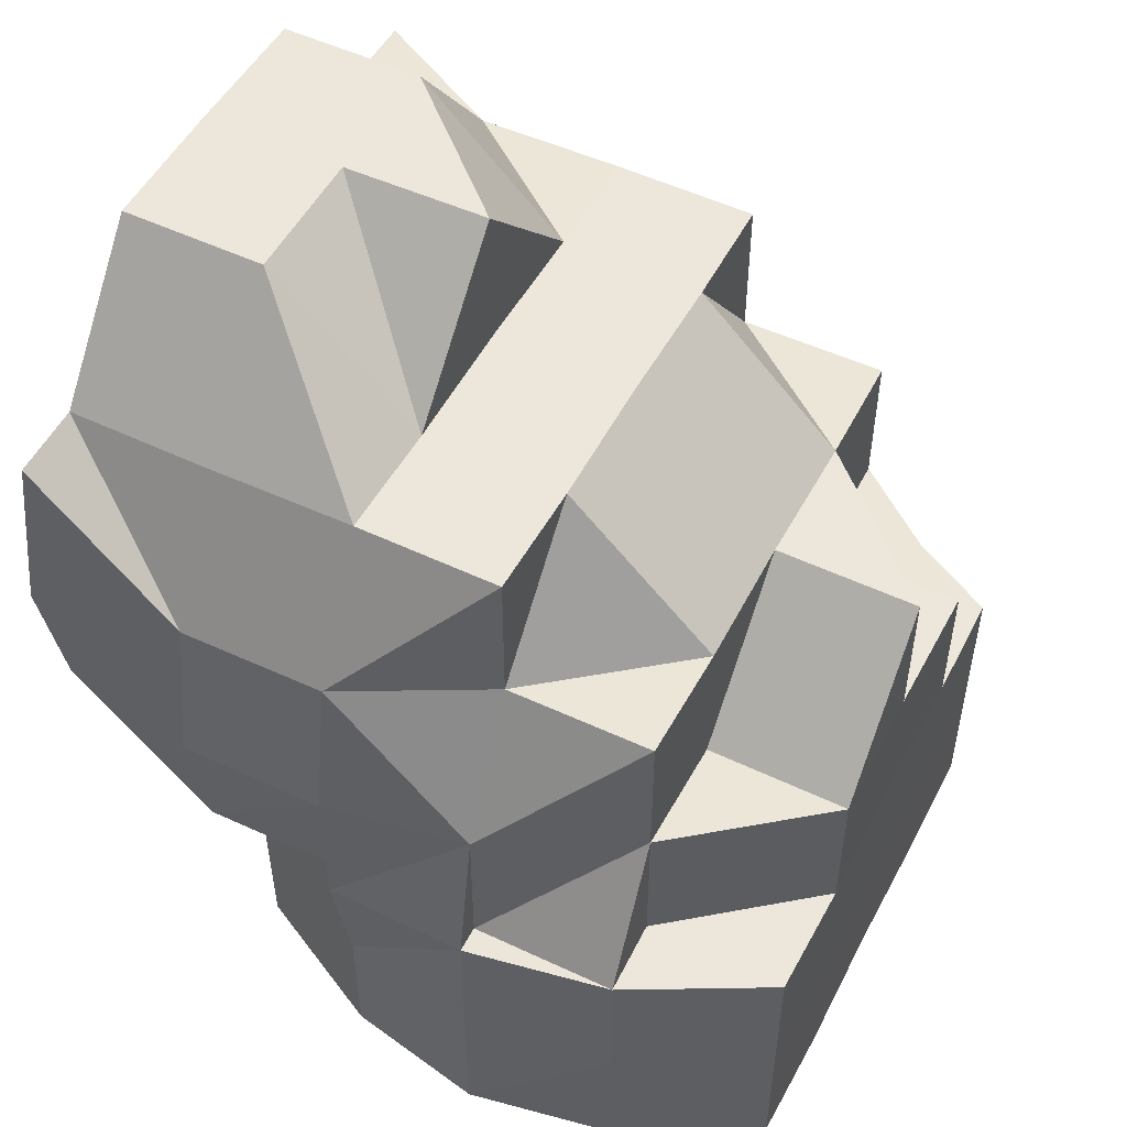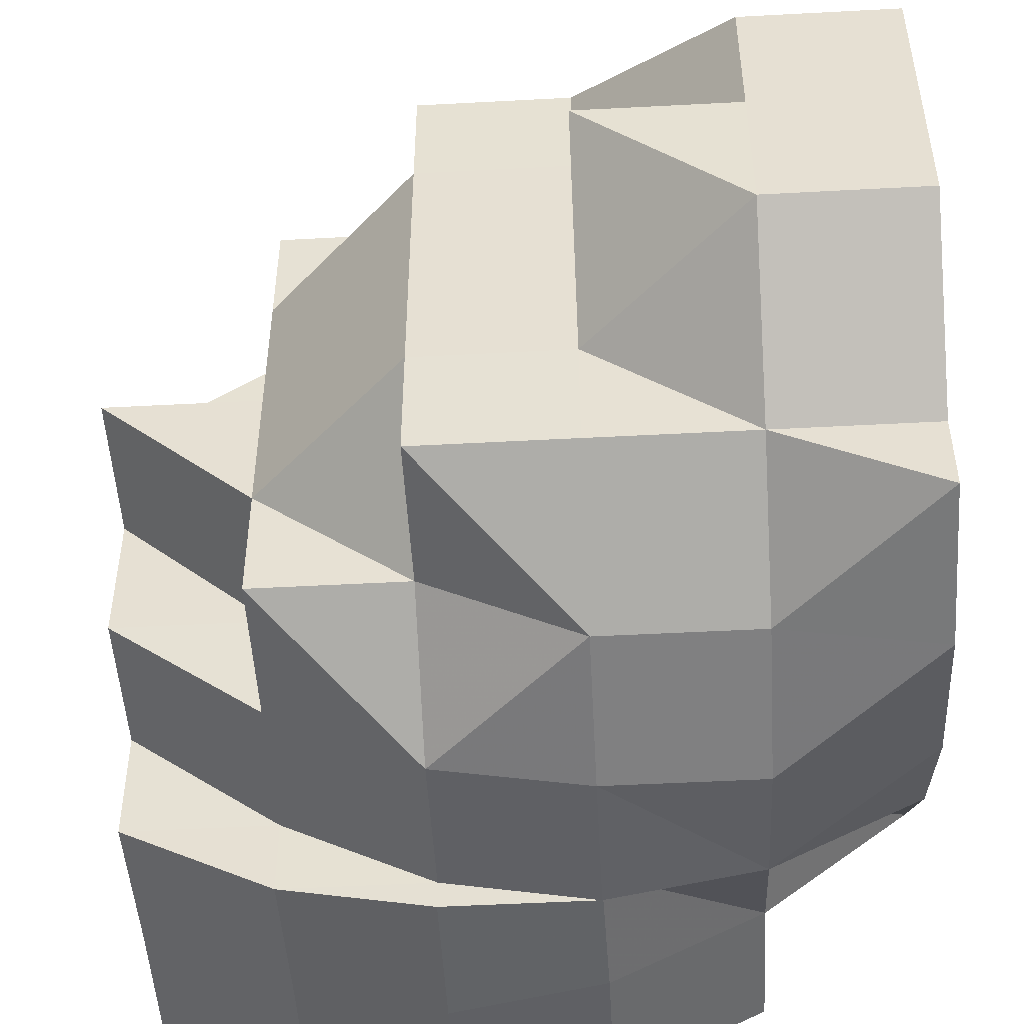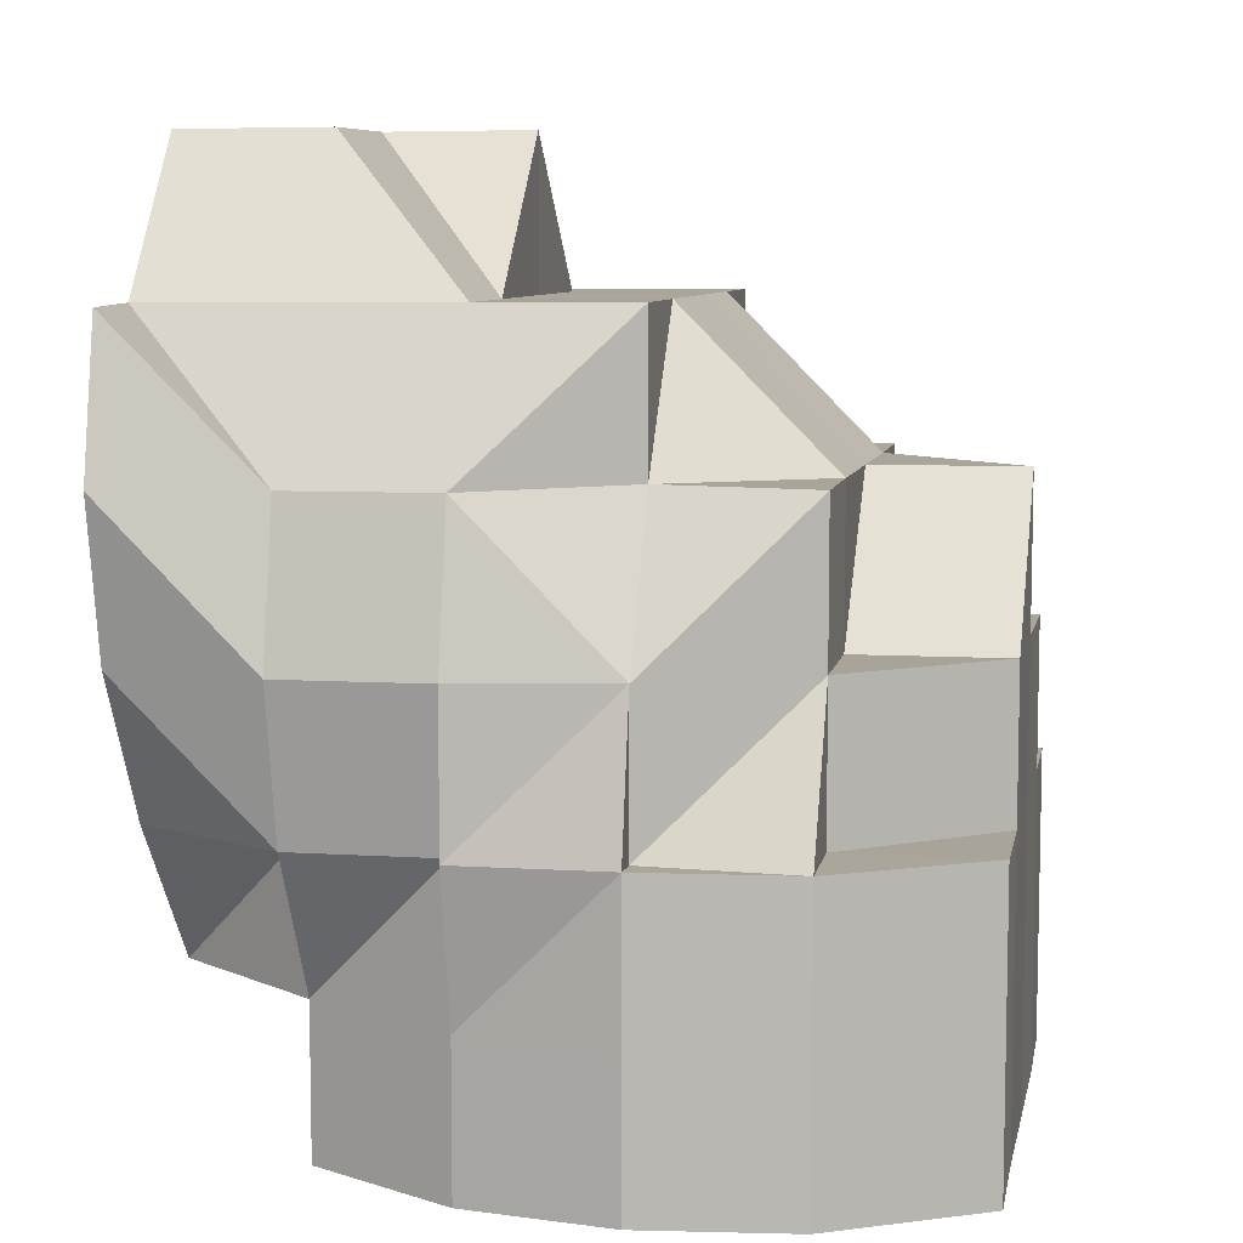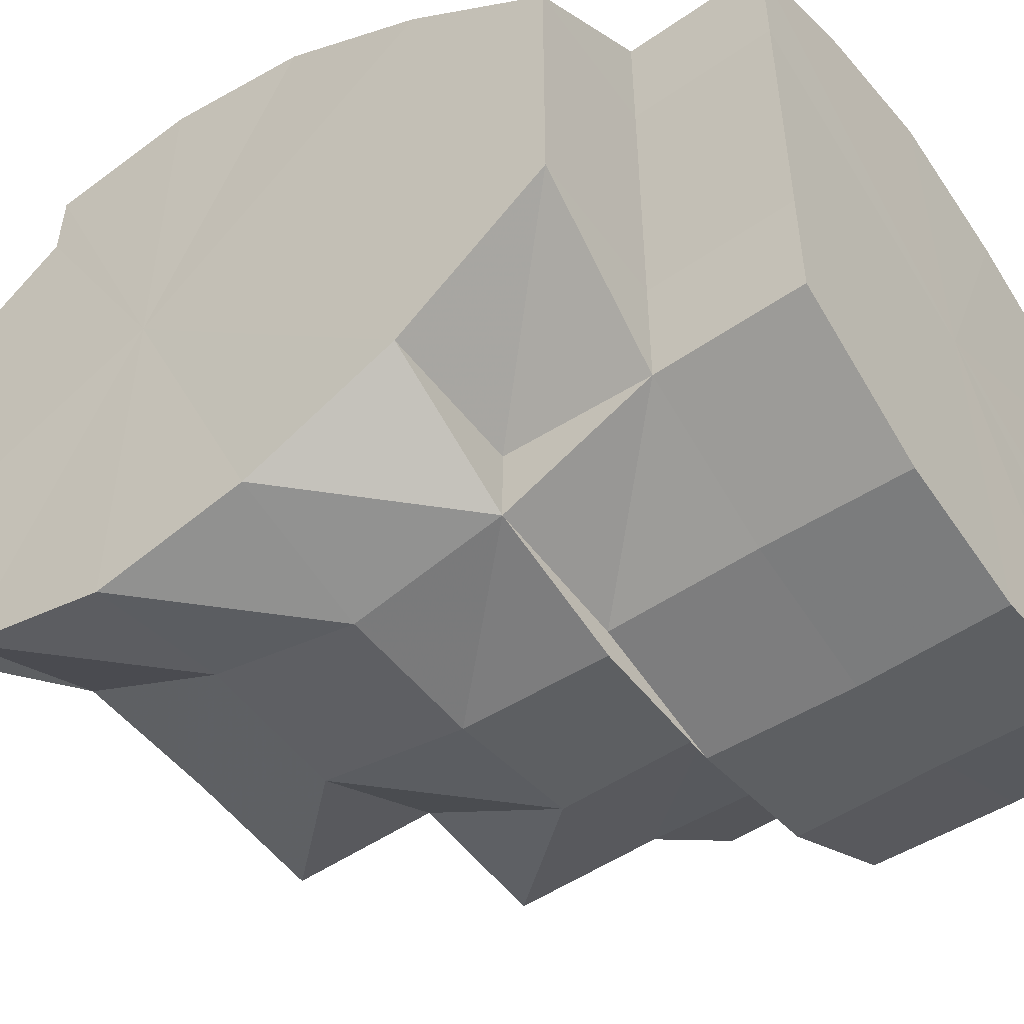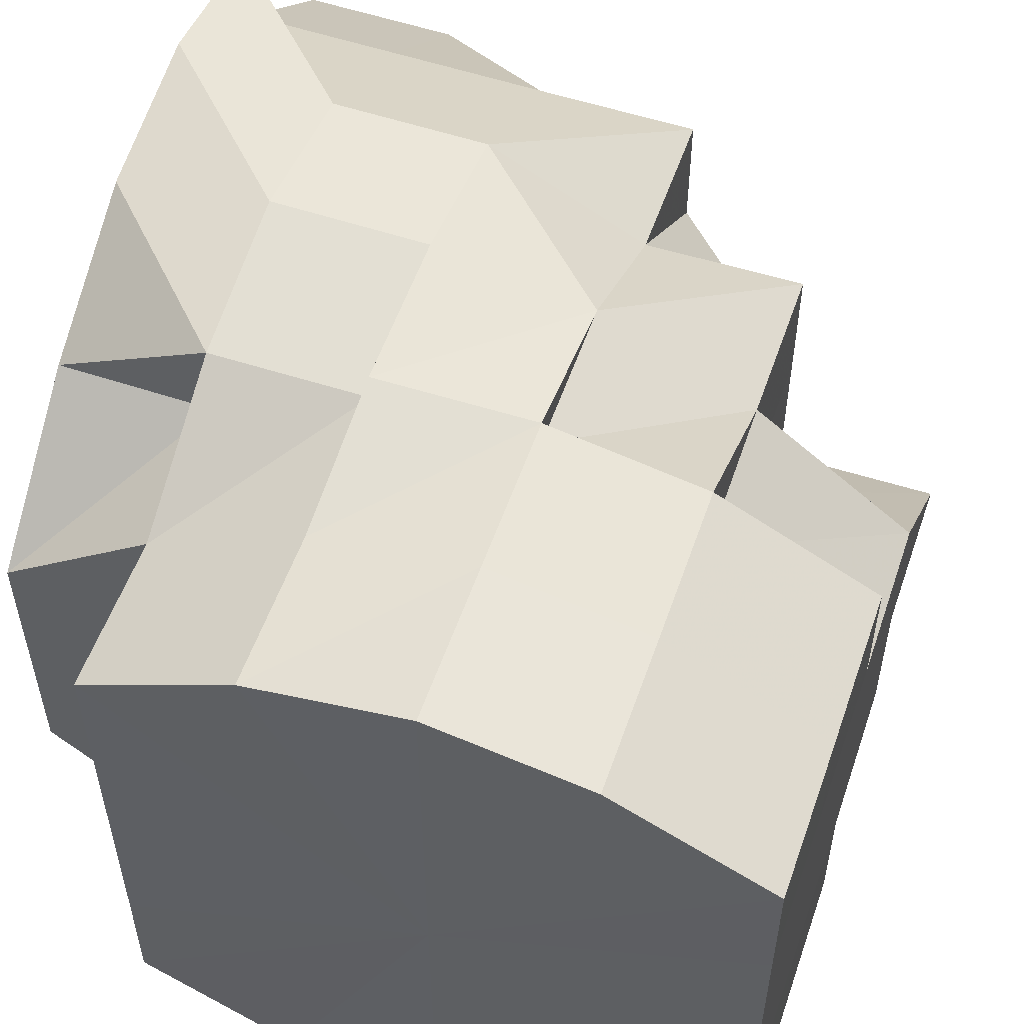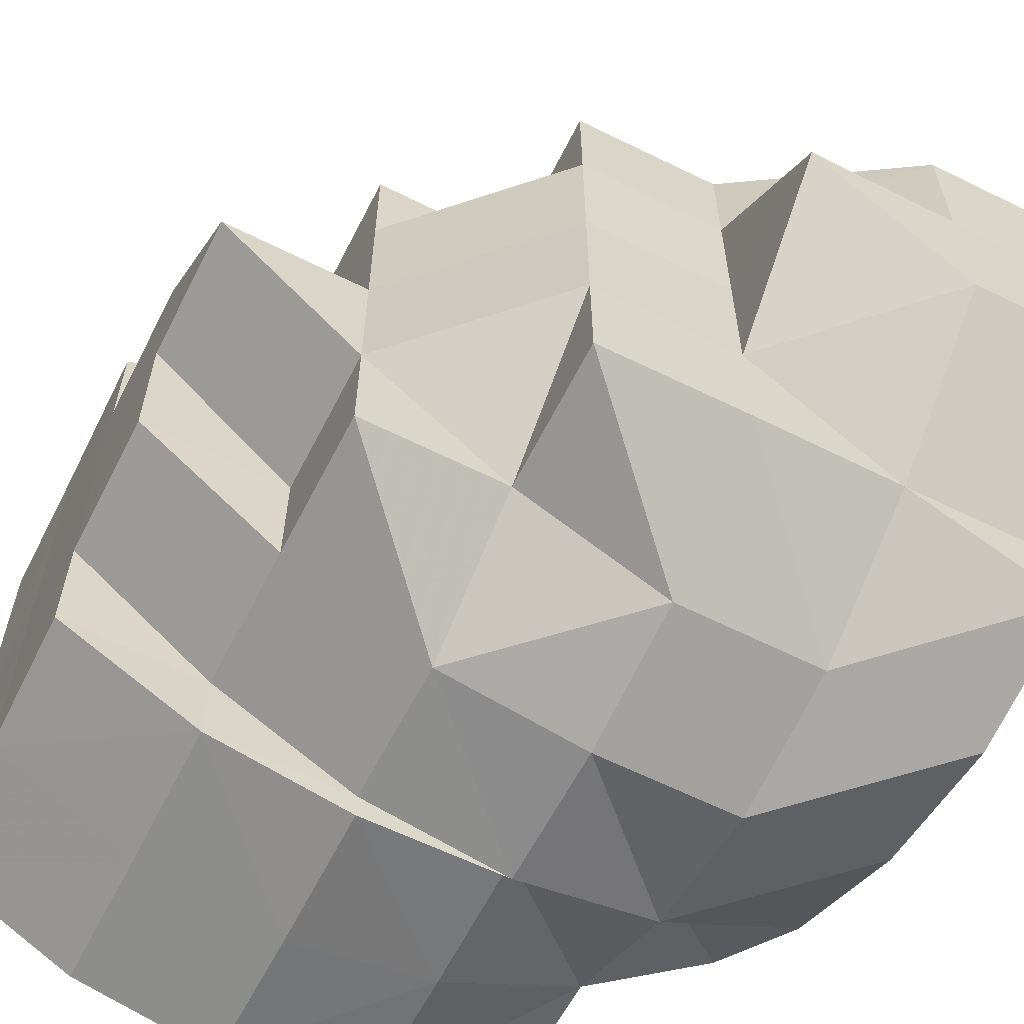
<metadata>
{"format":"obj","ext":"obj","renderer":"f3d","projection":"perspective","resolution":1024,"background":"white","views":[{"elev":51.1,"azim":27.1,"up":"+Y"},{"elev":-49.4,"azim":-176.7,"up":"+Z"},{"elev":7.8,"azim":11.3,"up":"+Y"},{"elev":-51.0,"azim":-54.4,"up":"+Z"},{"elev":55.4,"azim":18.9,"up":"+Z"},{"elev":-61.4,"azim":153.2,"up":"+Z"}]}
</metadata>
<code>
o 6612
v 2181 1889 7.175
v 2181 1889 7.175
v 2181 1889 7.184
v 2181 1889 7.166
v 2181 1889 7.166
v 2181 1889 7.175
v 2181 1889 7.158
v 2181 1889 7.158
v 2181 1889 7.166
v 2181 1889 7.158
v 2181 1889 7.158
v 2181 1889 7.166
v 2181 1889 7.152
v 2181 1889 7.175
v 2181 1889 7.166
v 2181 1889 7.166
v 2181 1889 7.175
v 2181 1889 7.158
v 2181 1889 7.166
v 2181 1889 7.175
v 2181 1889 7.175
v 2181 1889 7.184
v 2181 1889 7.166
v 2181 1889 7.166
v 2181 1889 7.158
v 2181 1889 7.166
v 2181 1889 7.184
v 2181 1889 7.184
v 2181 1889 7.184
v 2181 1889 7.192
v 2181 1889 7.192
v 2181 1889 7.198
v 2181 1889 7.192
v 2181 1889 7.192
v 2181 1889 7.184
v 2181 1889 7.192
v 2181 1889 7.184
v 2181 1889 7.184
v 2181 1889 7.192
v 2181 1889 7.192
v 2181 1889 7.192
v 2181 1889 7.198
v 2181 1889 7.184
v 2181 1889 7.192
v 2181 1889 7.198
v 2181 1889 7.2
v 2181 1889 7.198
v 2181 1889 7.198
v 2181 1889 7.192
v 2181 1889 7.2
v 2181 1889 7.2
v 2181 1889 7.198
v 2181 1889 7.2
v 2181 1889 7.198
v 2181 1889 7.198
v 2181 1889 7.198
v 2181 1889 7.192
v 2181 1889 7.2
v 2181 1889 7.2
v 2181 1889 7.198
v 2181 1889 7.192
v 2181 1889 7.184
v 2181 1889 7.192
v 2181 1889 7.198
v 2181 1889 7.2
v 2181 1889 7.198
v 2181 1889 7.198
v 2181 1889 7.192
v 2181 1889 7.184
v 2181 1889 7.175
v 2181 1889 7.184
v 2181 1889 7.175
v 2181 1889 7.175
v 2181 1889 7.166
v 2181 1889 7.192
v 2181 1889 7.192
v 2181 1889 7.192
v 2181 1889 7.184
v 2181 1889 7.198
v 2181 1889 7.192
v 2181 1889 7.158
v 2181 1889 7.158
v 2181 1889 7.152
v 2181 1889 7.198
v 2181 1889 7.198
v 2181 1889 7.2
v 2181 1889 7.198
v 2181 1889 7.2
v 2181 1889 7.2
v 2181 1889 7.198
v 2181 1889 7.2
v 2181 1889 7.198
v 2181 1889 7.198
v 2181 1889 7.2
v 2181 1889 7.198
v 2181 1889 7.2
v 2181 1889 7.192
v 2181 1889 7.198
v 2181 1889 7.175
v 2181 1889 7.192
v 2181 1889 7.192
v 2181 1889 7.192
v 2181 1889 7.192
v 2181 1889 7.198
v 2181 1889 7.184
v 2181 1889 7.192
v 2181 1889 7.192
v 2181 1889 7.198
v 2181 1889 7.198
v 2181 1889 7.2
v 2181 1889 7.198
v 2181 1889 7.198
v 2181 1889 7.184
v 2181 1889 7.192
v 2181 1889 7.184
v 2181 1889 7.192
v 2181 1889 7.184
v 2181 1889 7.184
v 2181 1889 7.175
v 2181 1889 7.184
v 2181 1889 7.175
v 2181 1889 7.184
v 2181 1889 7.175
v 2181 1889 7.166
v 2181 1889 7.175
v 2181 1889 7.175
v 2181 1889 7.166
v 2181 1889 7.166
v 2181 1889 7.166
v 2181 1889 7.158
v 2181 1889 7.158
v 2181 1889 7.166
v 2181 1889 7.175
v 2181 1889 7.158
v 2181 1889 7.184
v 2181 1889 7.184
v 2181 1889 7.184
v 2181 1889 7.192
v 2181 1889 7.175
v 2181 1889 7.175
v 2181 1889 7.166
v 2181 1889 7.175
v 2181 1889 7.158
v 2181 1889 7.158
v 2181 1889 7.158
v 2181 1889 7.166
v 2181 1889 7.152
v 2181 1889 7.158
v 2181 1889 7.158
v 2181 1889 7.166
v 2181 1889 7.152
v 2181 1889 7.152
v 2181 1889 7.15
v 2181 1889 7.15
v 2181 1889 7.152
v 2181 1889 7.158
v 2181 1889 7.158
v 2181 1889 7.158
v 2181 1889 7.166
v 2181 1889 7.152
v 2181 1889 7.152
v 2181 1889 7.15
v 2181 1889 7.15
v 2181 1889 7.152
v 2181 1889 7.158
v 2181 1889 7.15
v 2181 1889 7.152
v 2181 1889 7.152
v 2181 1889 7.15
v 2181 1889 7.15
v 2181 1889 7.152
v 2181 1889 7.152
v 2181 1889 7.152
v 2181 1889 7.15
v 2181 1889 7.15
v 2181 1889 7.152
v 2181 1889 7.152
v 2181 1889 7.158
v 2181 1889 7.152
v 2181 1889 7.152
v 2181 1889 7.15
v 2181 1889 7.152
v 2181 1889 7.15
v 2181 1889 7.192
v 2181 1889 7.184
v 2181 1889 7.184
v 2181 1889 7.175
v 2181 1889 7.175
v 2181 1889 7.166
v 2181 1889 7.166
v 2181 1889 7.166
v 2181 1889 7.158
v 2181 1889 7.184
v 2181 1889 7.175
v 2181 1889 7.175
v 2181 1889 7.166
v 2181 1889 7.166
v 2181 1889 7.158
v 2181 1889 7.192
v 2181 1889 7.184
v 2181 1889 7.192
v 2181 1889 7.198
v 2181 1889 7.2
v 2181 1889 7.175
v 2181 1889 7.166
v 2181 1889 7.166
v 2181 1889 7.158
v 2181 1889 7.158
v 2181 1889 7.166
v 2181 1889 7.158
v 2181 1889 7.158
v 2181 1889 7.152
v 2181 1889 7.152
v 2181 1889 7.152
v 2181 1889 7.15
v 2181 1889 7.15
v 2181 1889 7.152
v 2181 1889 7.15
v 2181 1889 7.152
v 2181 1889 7.158
v 2181 1889 7.158
v 2181 1889 7.15
v 2181 1889 7.152
v 2181 1889 7.158
v 2181 1889 7.158
v 2181 1889 7.166
v 2181 1889 7.152
v 2181 1889 7.15
v 2181 1889 7.152
v 2181 1889 7.158
v 2181 1889 7.166
v 2181 1889 7.158
v 2181 1889 7.175
v 2181 1889 7.166
v 2181 1889 7.175
v 2181 1889 7.175
v 2181 1889 7.184
v 2181 1889 7.175
v 2181 1889 7.166
v 2181 1889 7.175
v 2181 1889 7.184
v 2181 1889 7.158
v 2181 1889 7.166
v 2181 1889 7.152
v 2181 1889 7.175
v 2181 1889 7.184
v 2181 1889 7.192
v 2181 1889 7.184
v 2181 1889 7.175
v 2181 1889 7.184
v 2181 1889 7.184
v 2181 1889 7.184
v 2181 1889 7.192
v 2181 1889 7.192
v 2181 1889 7.192
v 2181 1889 7.184
v 2181 1889 7.192
v 2181 1889 7.192
v 2181 1889 7.198
v 2181 1889 7.2
v 2181 1889 7.2
v 2181 1889 7.158
v 2181 1889 7.166
v 2181 1889 7.166
v 2181 1889 7.166
v 2181 1889 7.175
v 2181 1889 7.2
v 2181 1889 7.2
v 2181 1889 7.198
v 2181 1889 7.198
v 2181 1889 7.192
v 2181 1889 7.192
v 2181 1889 7.175
v 2181 1889 7.184
v 2181 1889 7.175
v 2181 1889 7.192
v 2181 1889 7.166
v 2181 1889 7.198
v 2181 1889 7.158
v 2181 1889 7.2
v 2181 1889 7.152
v 2181 1889 7.198
v 2181 1889 7.15
v 2181 1889 7.192
v 2181 1889 7.152
v 2181 1889 7.184
v 2181 1889 7.158
v 2181 1889 7.175
v 2181 1889 7.166
f 1 2 3
f 4 5 1
f 5 2 6
f 7 8 4
f 8 5 9
f 8 10 5
f 11 12 5
f 13 11 8
f 5 14 2
f 5 15 14
f 15 16 17
f 18 19 15
f 15 20 14
f 20 21 22
f 23 24 21
f 25 26 23
f 14 20 27
f 20 28 27
f 29 28 30
f 30 31 32
f 33 34 32
f 35 36 33
f 14 27 37
f 2 14 37
f 2 37 38
f 37 27 39
f 37 39 40
f 3 37 41
f 41 39 42
f 43 44 39
f 42 45 46
f 44 47 45
f 39 45 48
f 39 49 45
f 47 50 51
f 46 51 52
f 45 51 53
f 45 54 51
f 51 55 56
f 52 55 57
f 51 58 55
f 58 59 60
f 57 61 62
f 55 61 63
f 55 64 61
f 65 64 66
f 64 67 68
f 62 69 70
f 69 71 72
f 70 73 74
f 75 76 71
f 77 75 78
f 79 80 77
f 74 81 82
f 82 81 83
f 84 85 76
f 86 84 87
f 88 89 85
f 88 90 84
f 91 88 84
f 92 88 91
f 93 92 91
f 93 94 59
f 92 95 88
f 95 96 88
f 97 92 93
f 95 98 96
f 98 96 99
f 100 98 95
f 100 98 99
f 101 100 95
f 102 97 93
f 103 102 93
f 103 93 104
f 105 106 103
f 107 104 108
f 108 109 110
f 111 112 110
f 113 97 114
f 115 116 97
f 117 118 107
f 119 118 117
f 118 120 97
f 121 122 120
f 123 120 118
f 124 121 123
f 123 125 120
f 126 123 118
f 127 123 126
f 128 127 126
f 127 129 123
f 130 127 128
f 131 129 127
f 132 126 133
f 134 130 132
f 133 135 136
f 136 137 138
f 139 140 137
f 141 139 142
f 143 144 141
f 130 145 146
f 147 130 144
f 147 144 148
f 149 148 150
f 151 148 149
f 152 147 148
f 153 147 151
f 154 152 155
f 155 156 157
f 157 158 159
f 160 161 158
f 162 163 161
f 164 160 8
f 164 8 165
f 166 160 164
f 166 164 167
f 168 164 7
f 169 166 168
f 166 170 171
f 83 172 169
f 172 173 170
f 172 166 174
f 172 175 166
f 81 172 176
f 81 177 172
f 178 179 177
f 177 180 181
f 182 181 183
f 184 185 186
f 185 187 188
f 187 189 190
f 190 191 192
f 193 194 195
f 195 194 196
f 196 197 198
f 199 200 193
f 201 200 99
f 202 201 99
f 203 202 99
f 200 204 99
f 204 205 206
f 204 205 99
f 205 207 99
f 205 207 208
f 209 208 210
f 210 211 212
f 207 213 99
f 207 213 214
f 213 215 99
f 213 215 216
f 214 217 216
f 214 216 218
f 219 218 153
f 220 221 219
f 222 218 147
f 218 223 147
f 218 216 223
f 147 223 130
f 223 224 130
f 223 131 224
f 225 131 226
f 216 227 223
f 223 227 131
f 216 228 227
f 228 229 227
f 228 229 99
f 227 229 230
f 227 230 131
f 131 230 129
f 230 231 129
f 230 232 231
f 129 231 233
f 234 233 235
f 235 236 237
f 231 238 233
f 231 239 238
f 240 238 241
f 242 243 231
f 244 242 230
f 244 242 99
f 242 243 99
f 243 245 238
f 243 245 99
f 245 246 99
f 246 247 99
f 246 247 101
f 245 246 248
f 238 249 248
f 248 250 101
f 238 248 251
f 252 251 253
f 248 101 254
f 251 248 254
f 254 101 95
f 251 254 255
f 254 95 92
f 255 254 92
f 97 255 92
f 256 257 258
f 259 260 261
f 262 263 264
f 264 265 266
f 267 268 269
f 270 271 272
f 273 274 275
f 274 276 275
f 277 273 275
f 276 278 275
f 279 277 275
f 278 280 275
f 281 279 275
f 280 282 275
f 283 281 275
f 282 284 275
f 285 283 275
f 284 286 275
f 287 285 275
f 286 288 275
f 289 287 275
f 288 289 275

</code>
